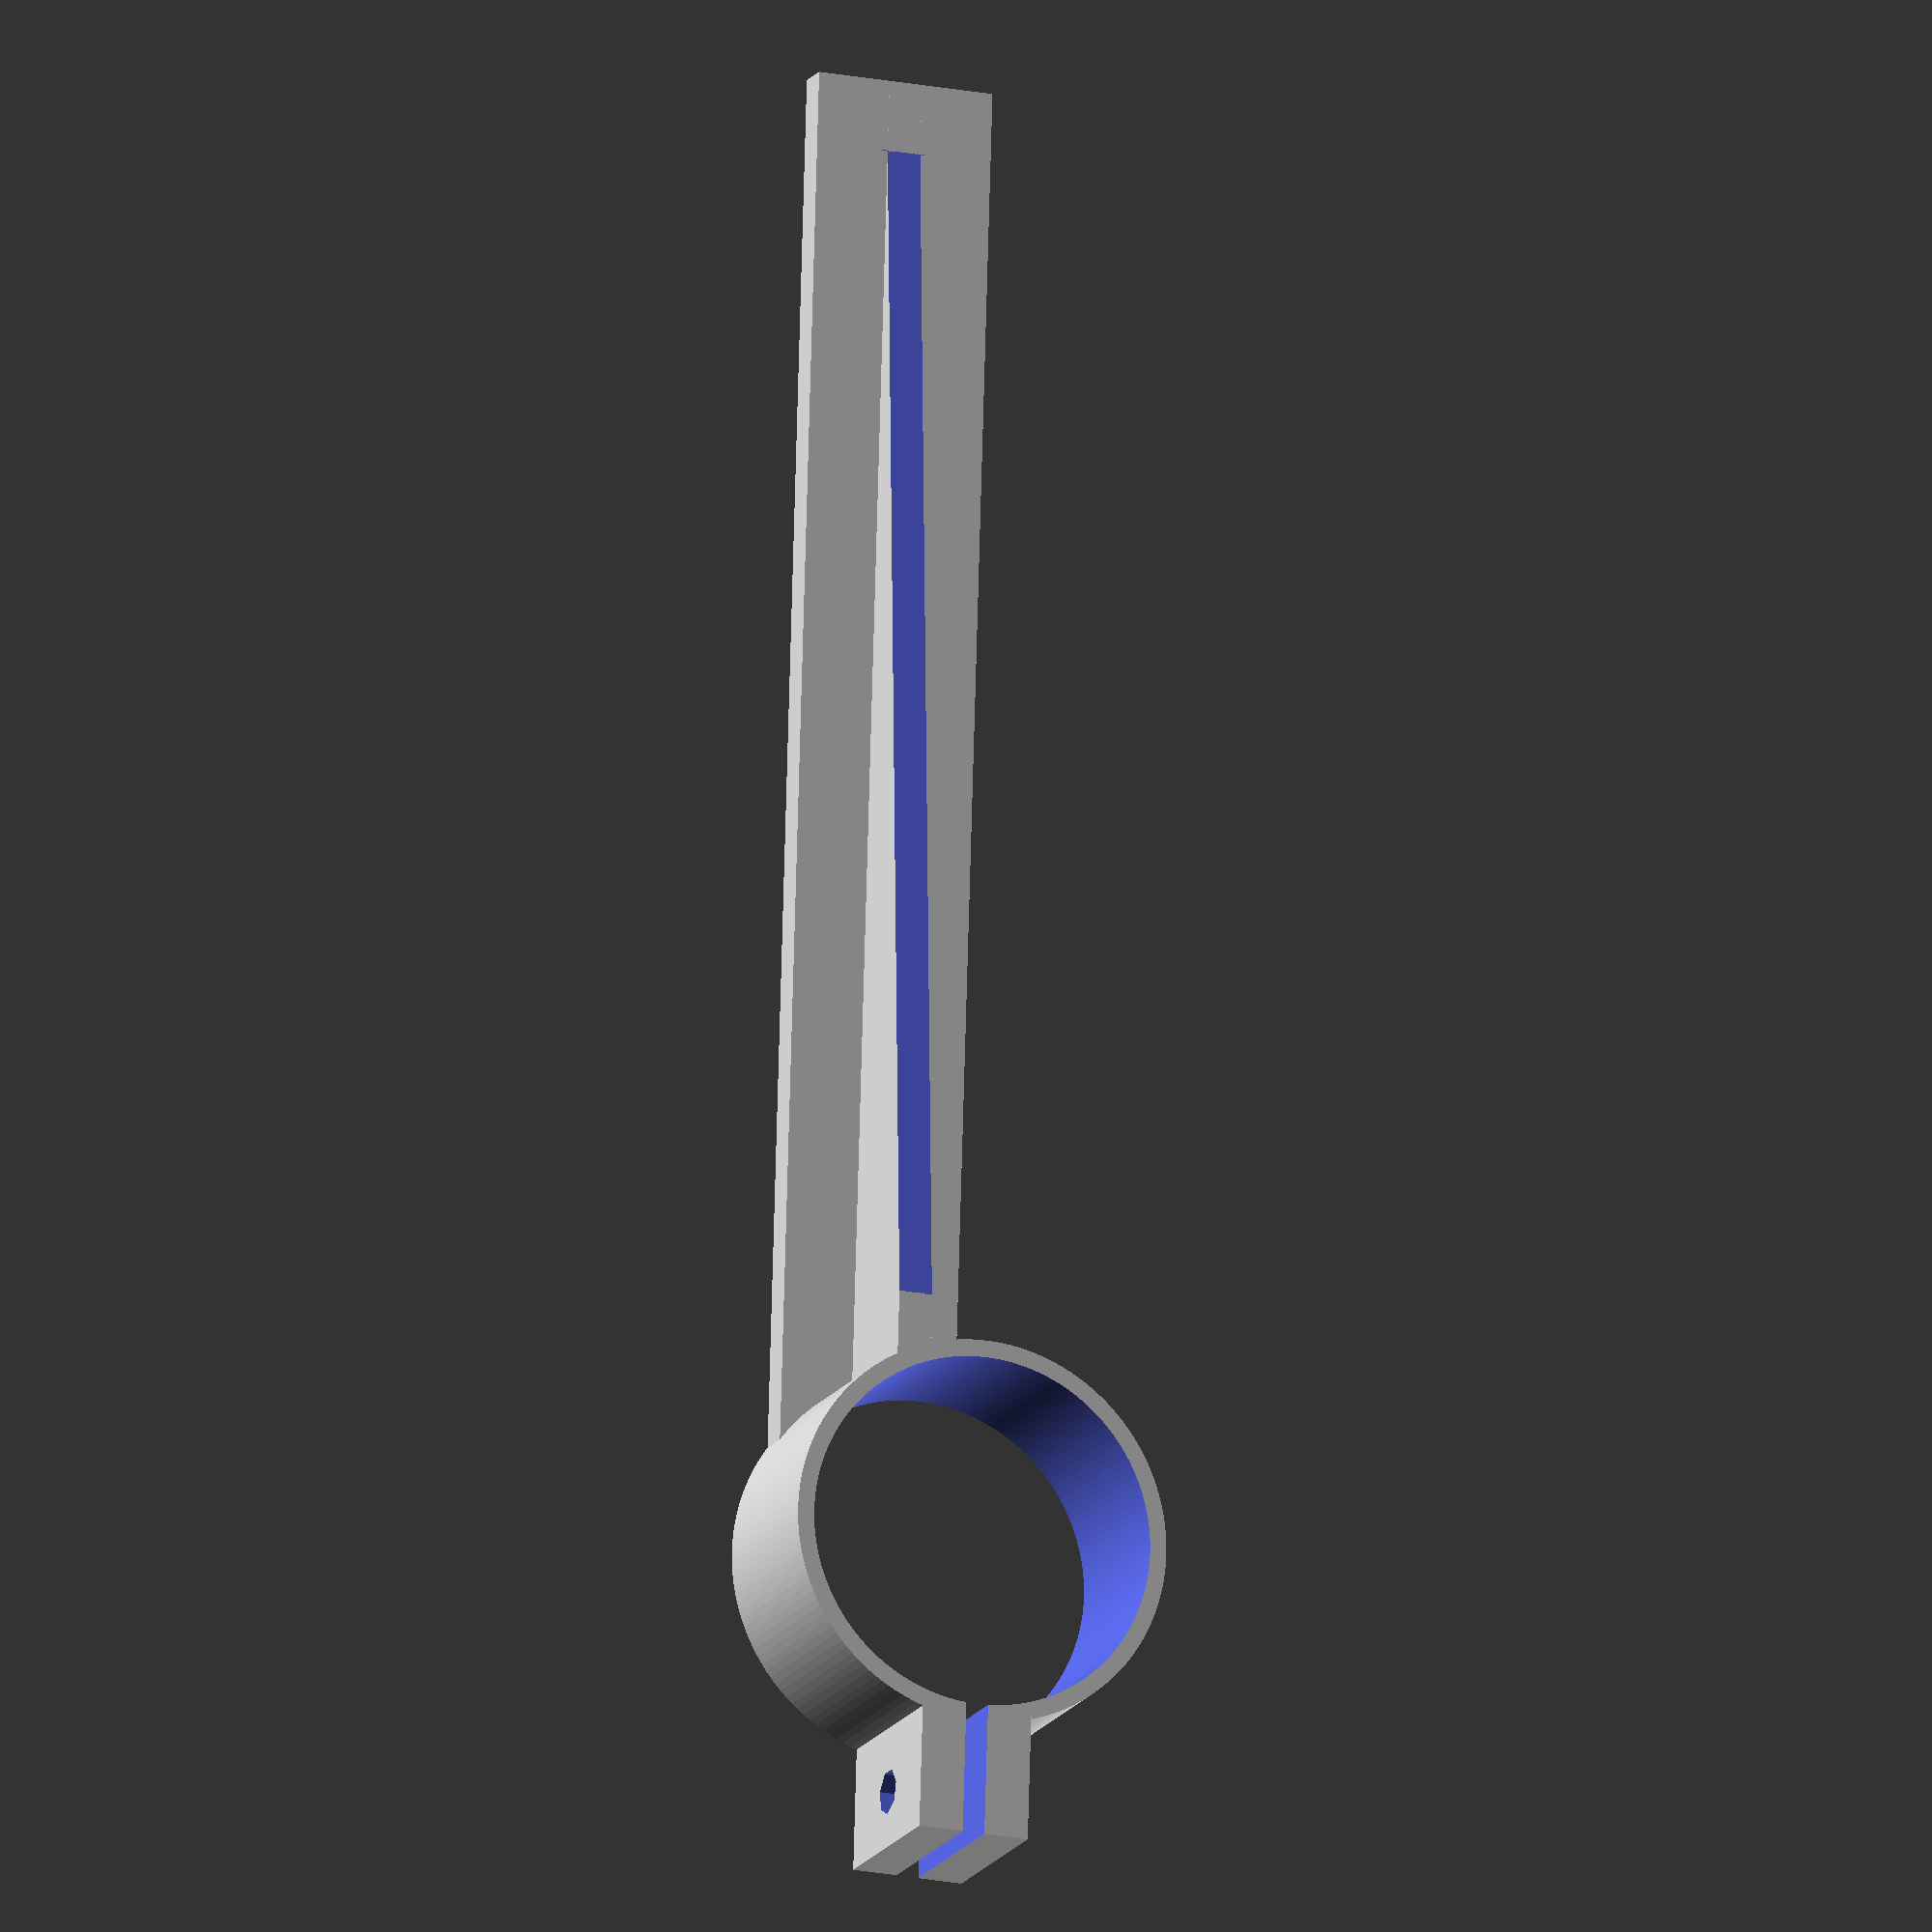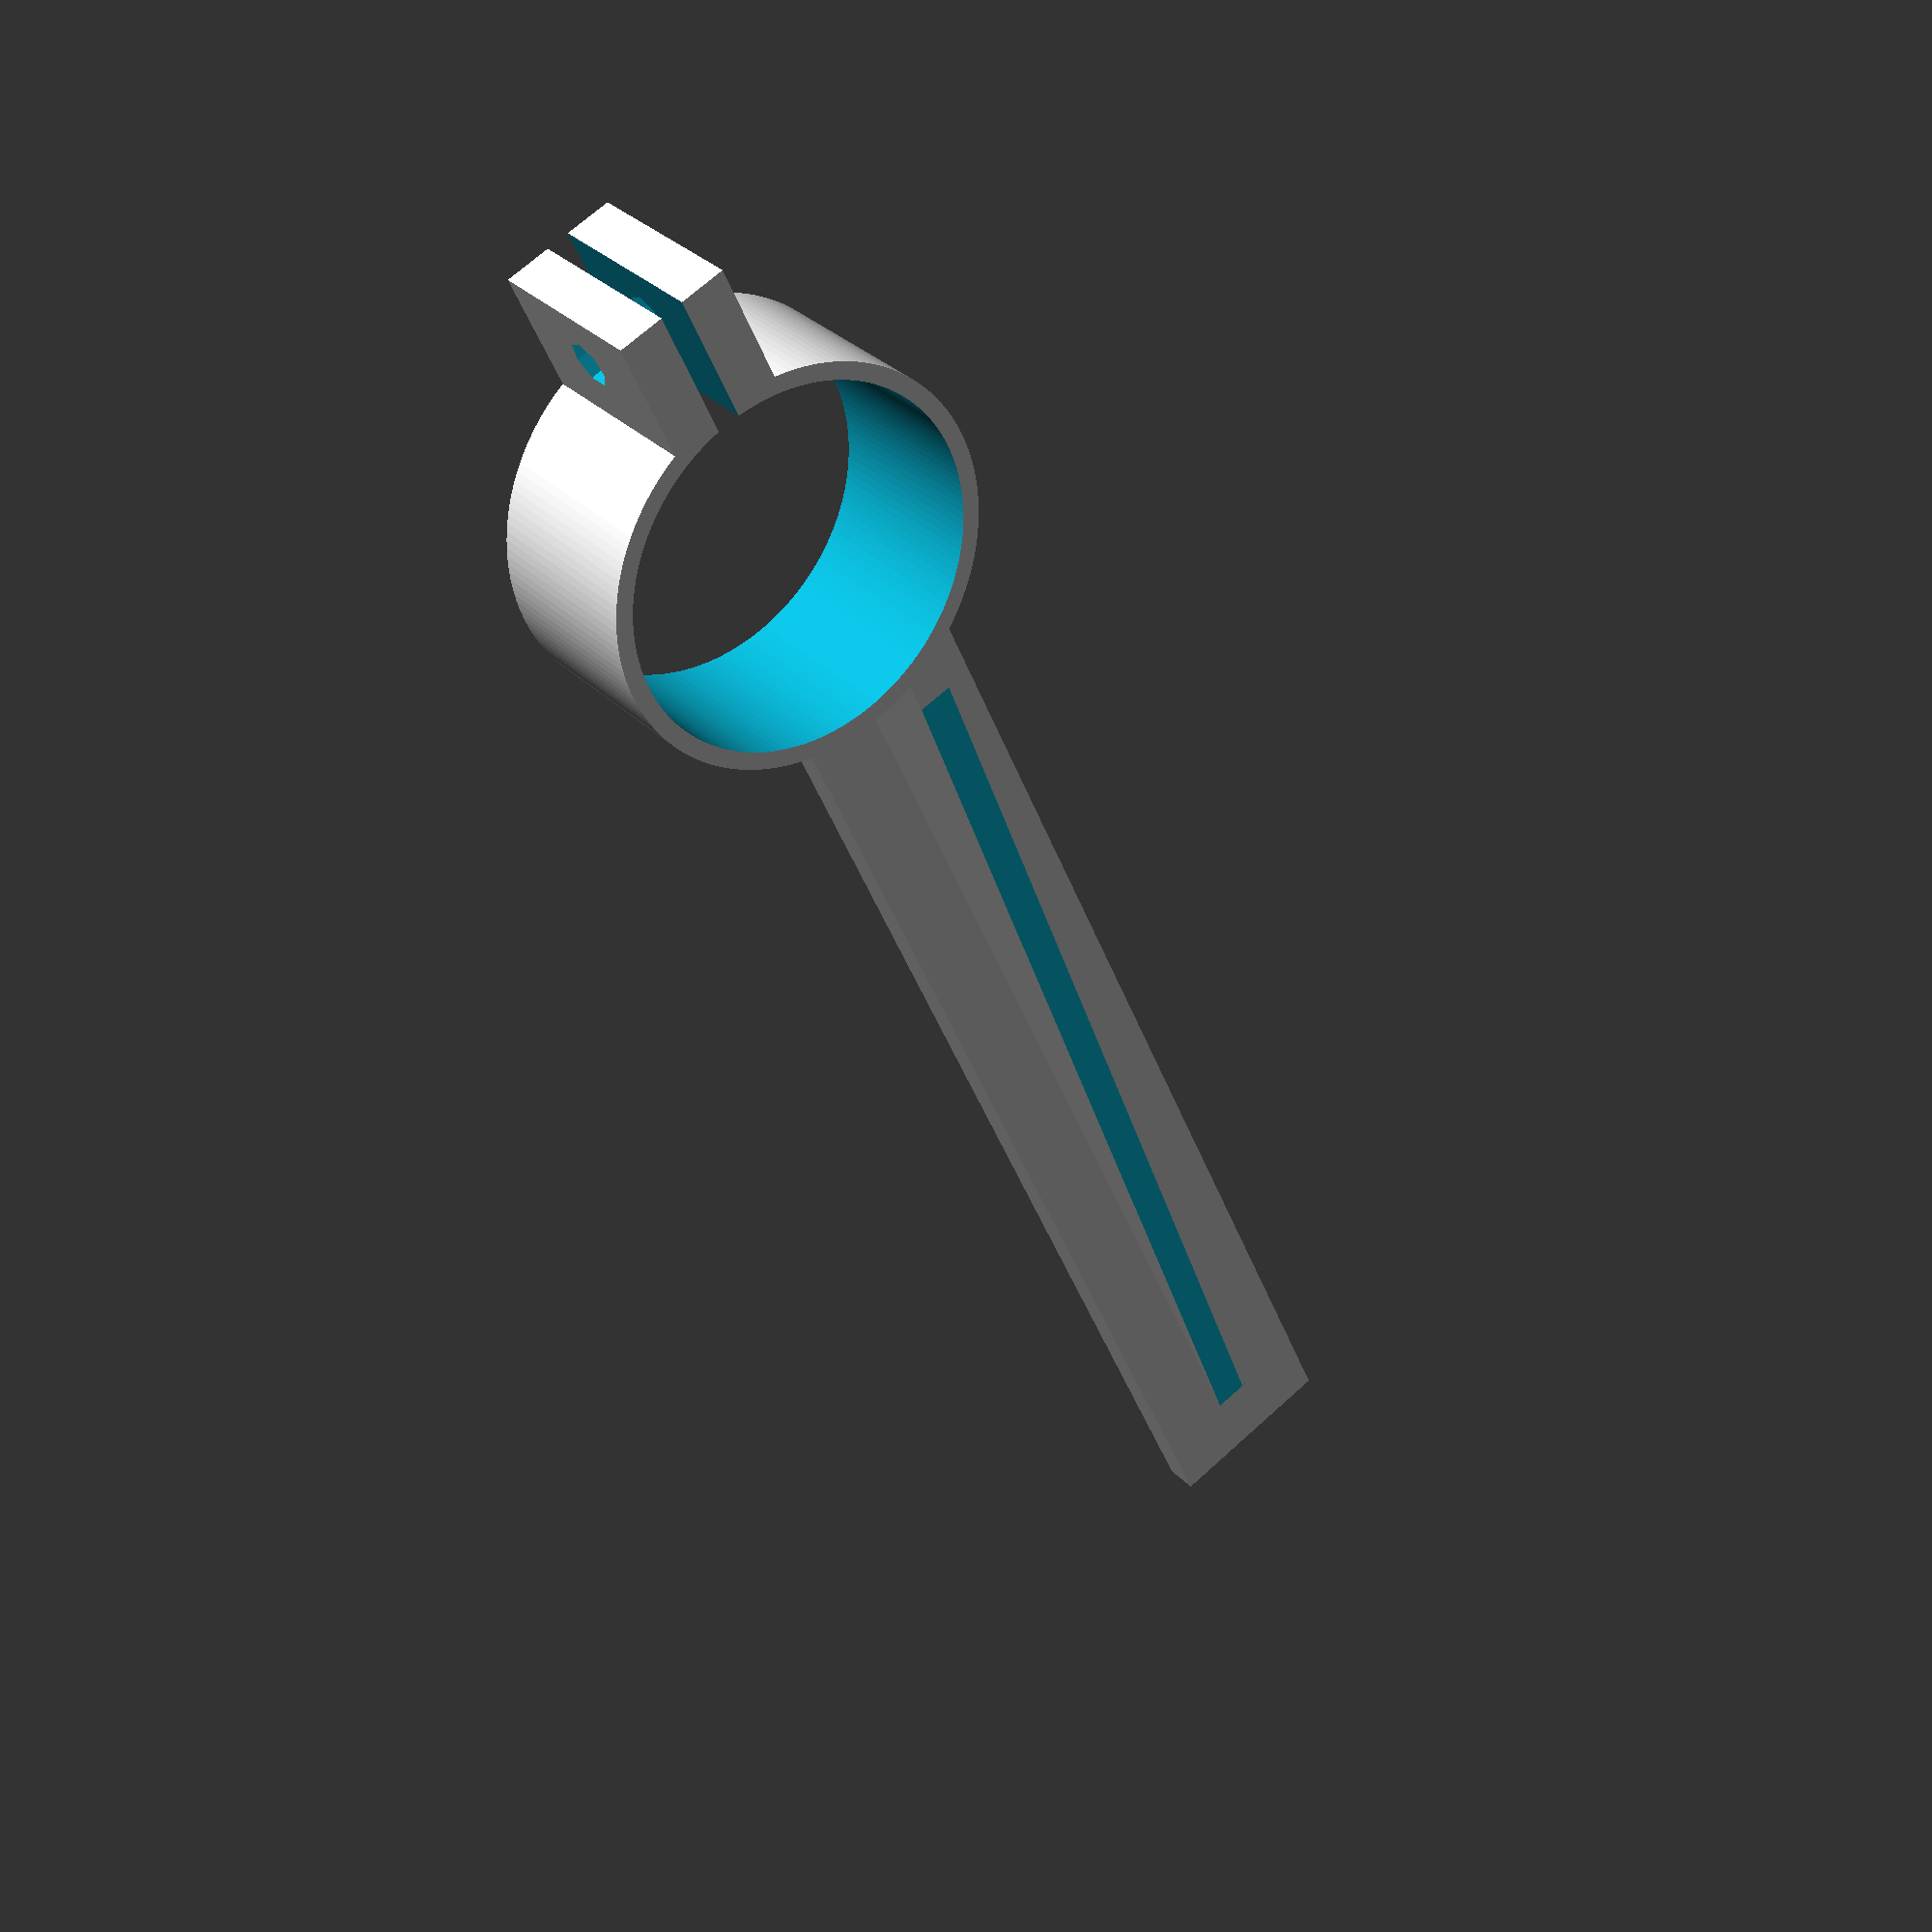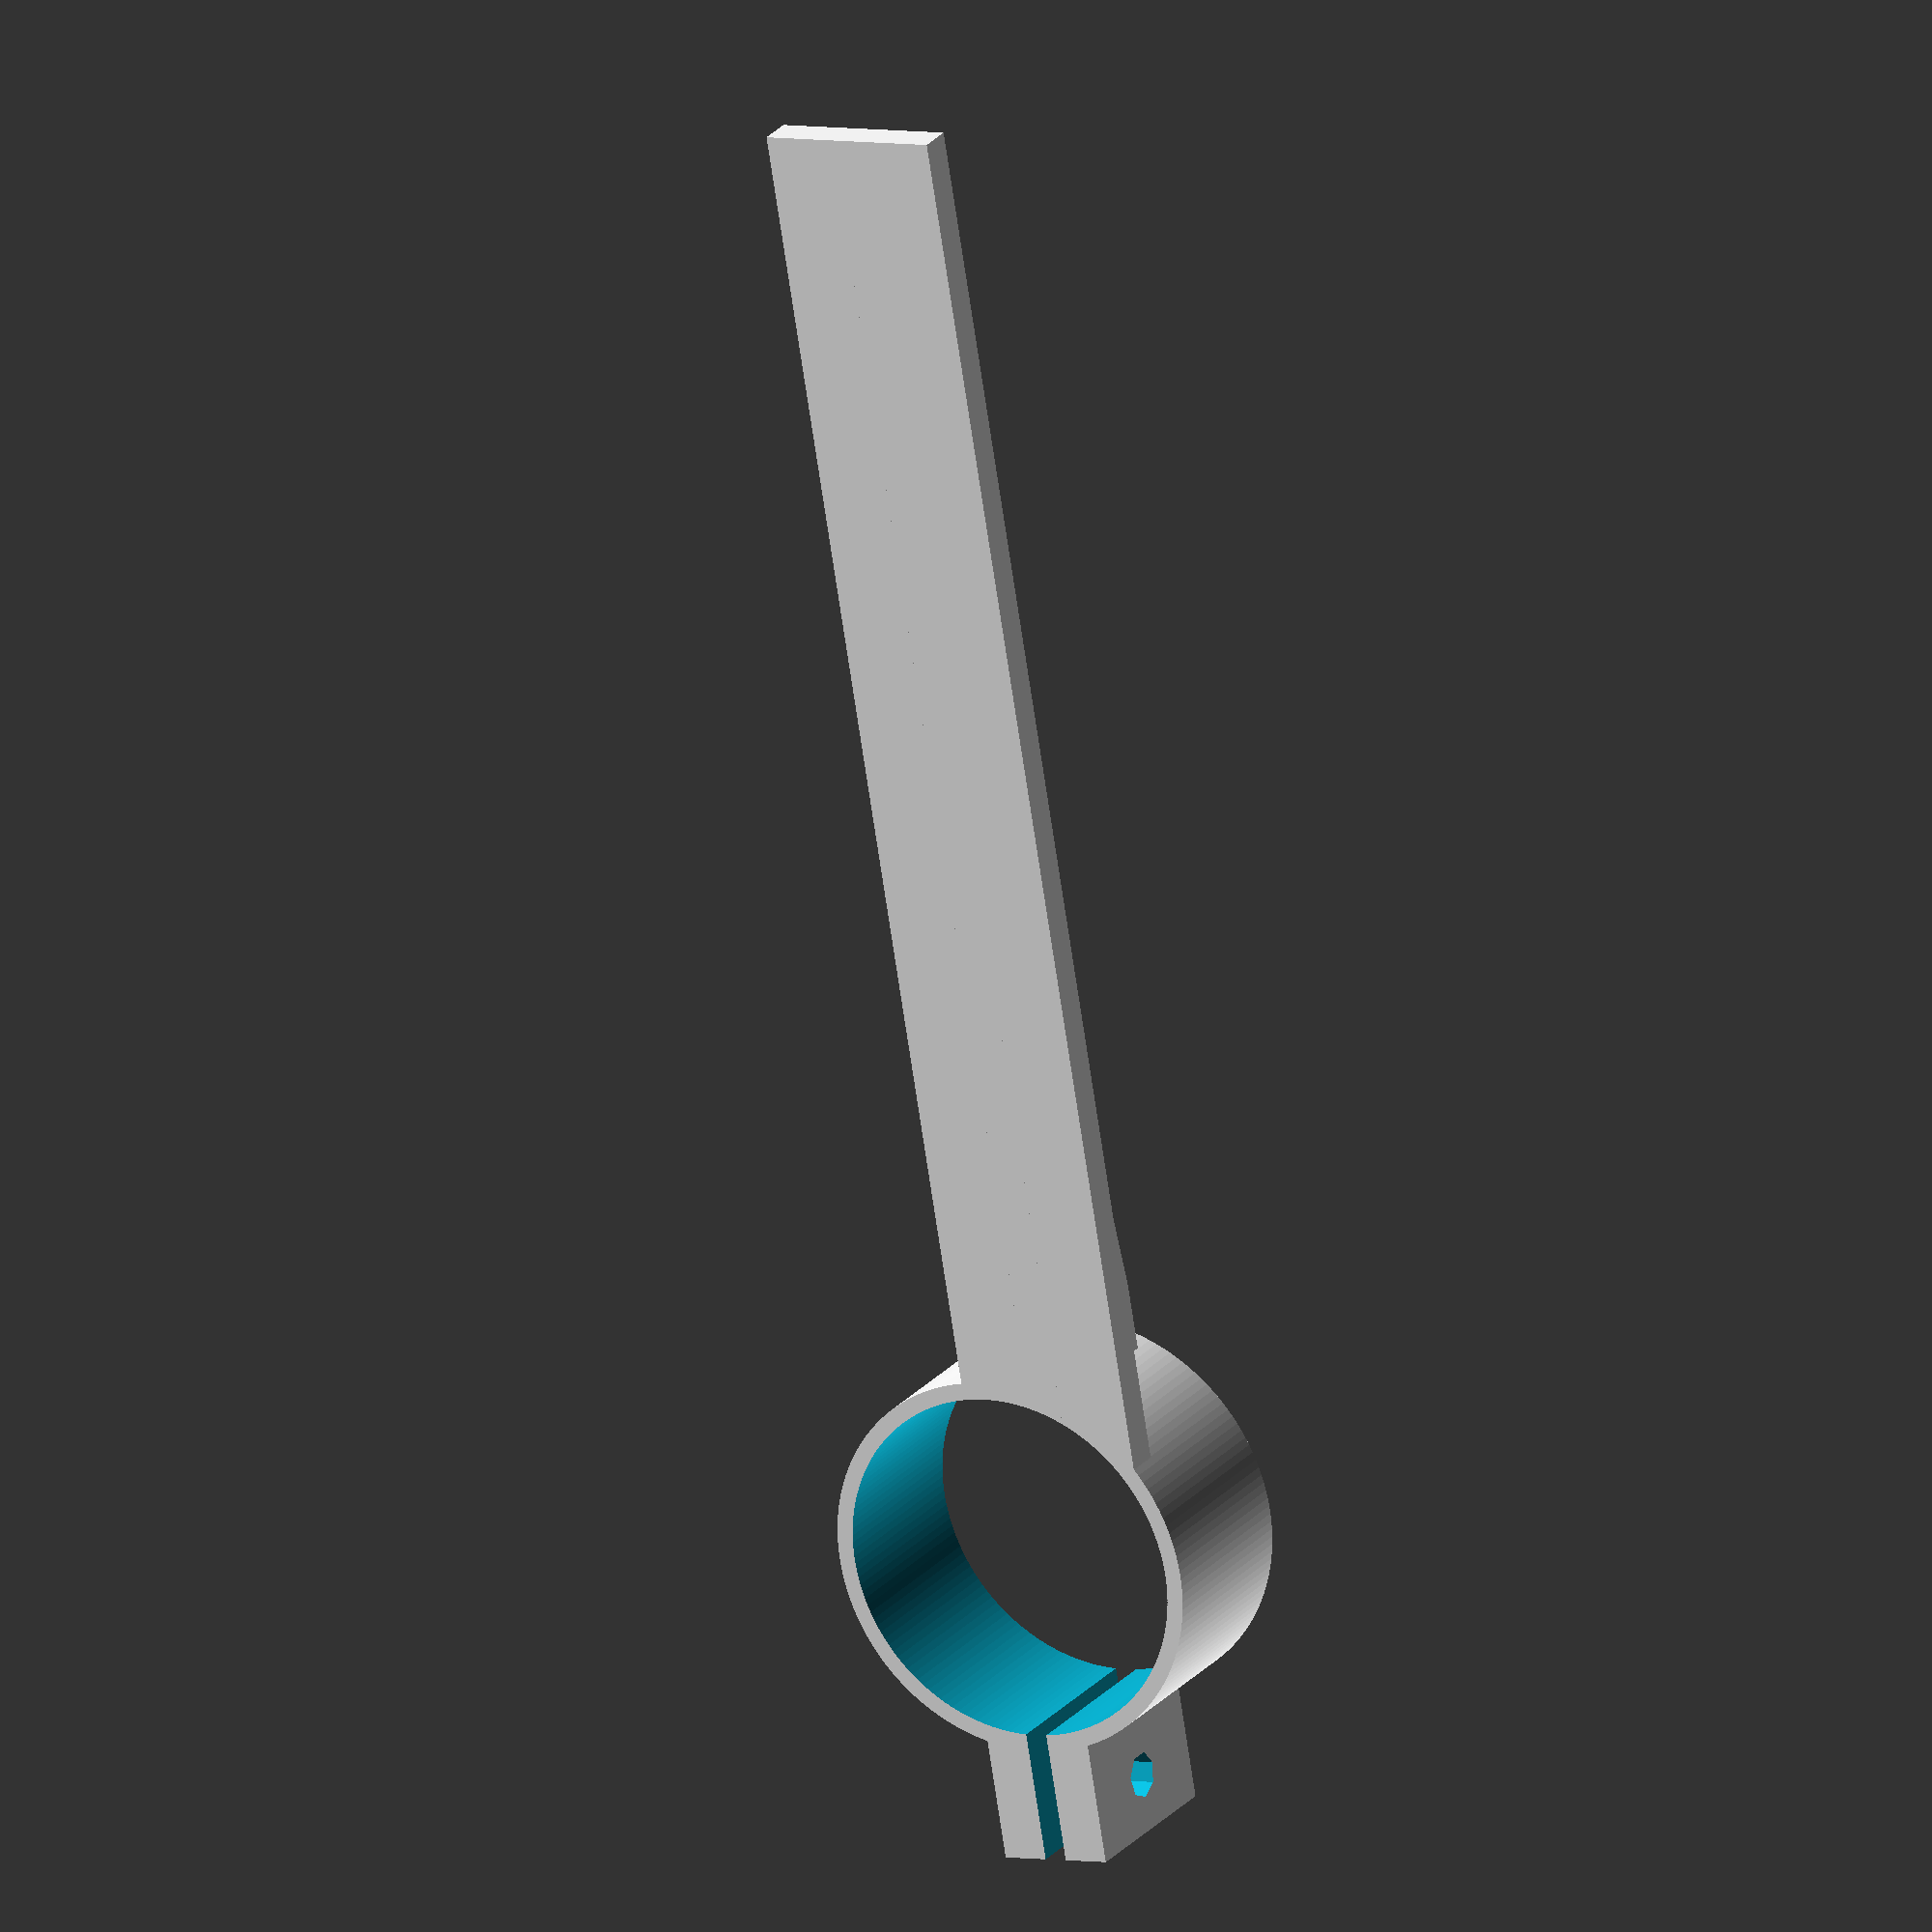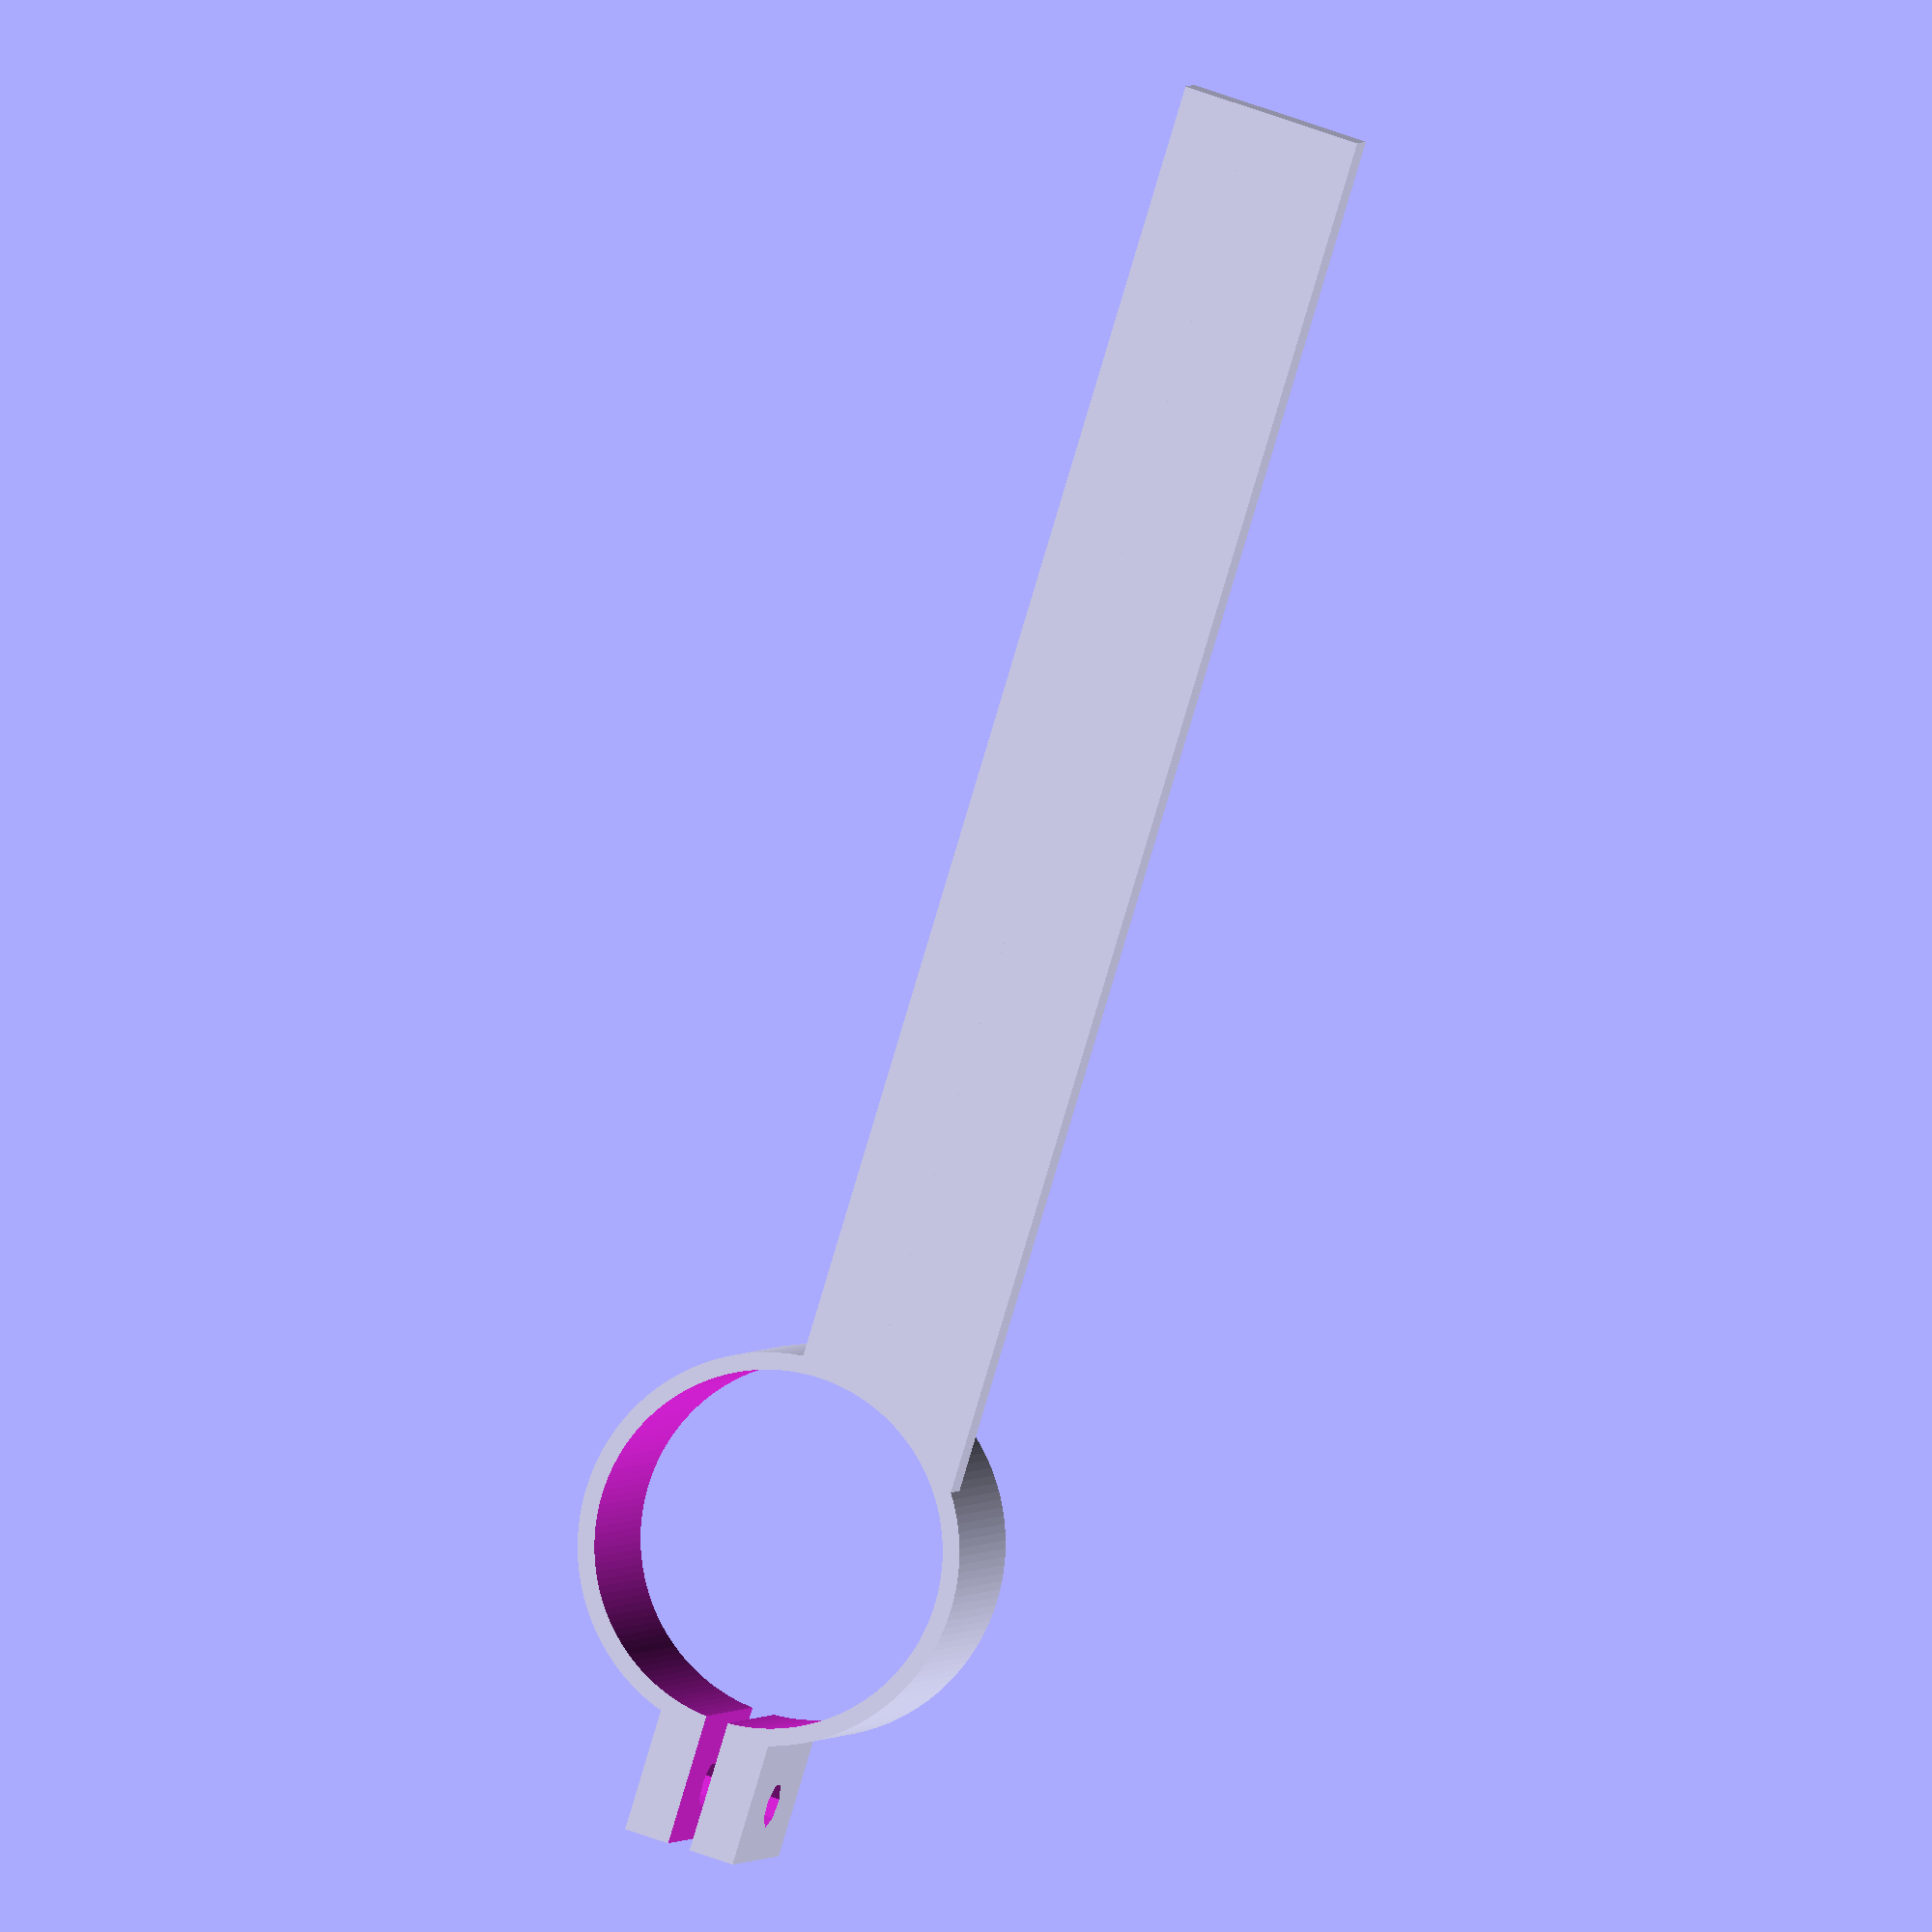
<openscad>
d=32;


module slate()
difference() {
    translate([-d/2-116, -1.5, 2])
        cube([d/2+116, 3, 14]);
    translate([-d/2-120, -2, 0])
        rotate([0, 6, 0])
        cube([d/2+116, 4, 14]);
}

rotate([180, 0, 0])
difference() {
    union() {
        // tobe clamp
        cylinder(16, d=d+2, $fn=150);
        // screw extension
        translate([0, -5, 0])
            cube([d/2+11, 10, 16]);
        // led module holder
        translate([0, 6, 0]) {
            translate([-d/2-116, -8, 13])
                cube([d/2+116, 16, 3]);
            slate();
        }
    }

    // screw hole
    translate([d/2+6, 0, 8])
        rotate([90,0,0])
        cylinder(30, d=4, center=true);
    // tube cutout
    translate([0, 0, -5])
        cylinder(30, d=d-1, $fn=150);
    // slit
    translate([0, -1, -5])
        cube([d/2+20, 2, 30]);
}

</openscad>
<views>
elev=194.8 azim=271.7 roll=200.9 proj=o view=solid
elev=148.5 azim=65.8 roll=215.8 proj=p view=solid
elev=156.0 azim=279.6 roll=331.1 proj=o view=wireframe
elev=357.3 azim=72.8 roll=194.4 proj=o view=wireframe
</views>
